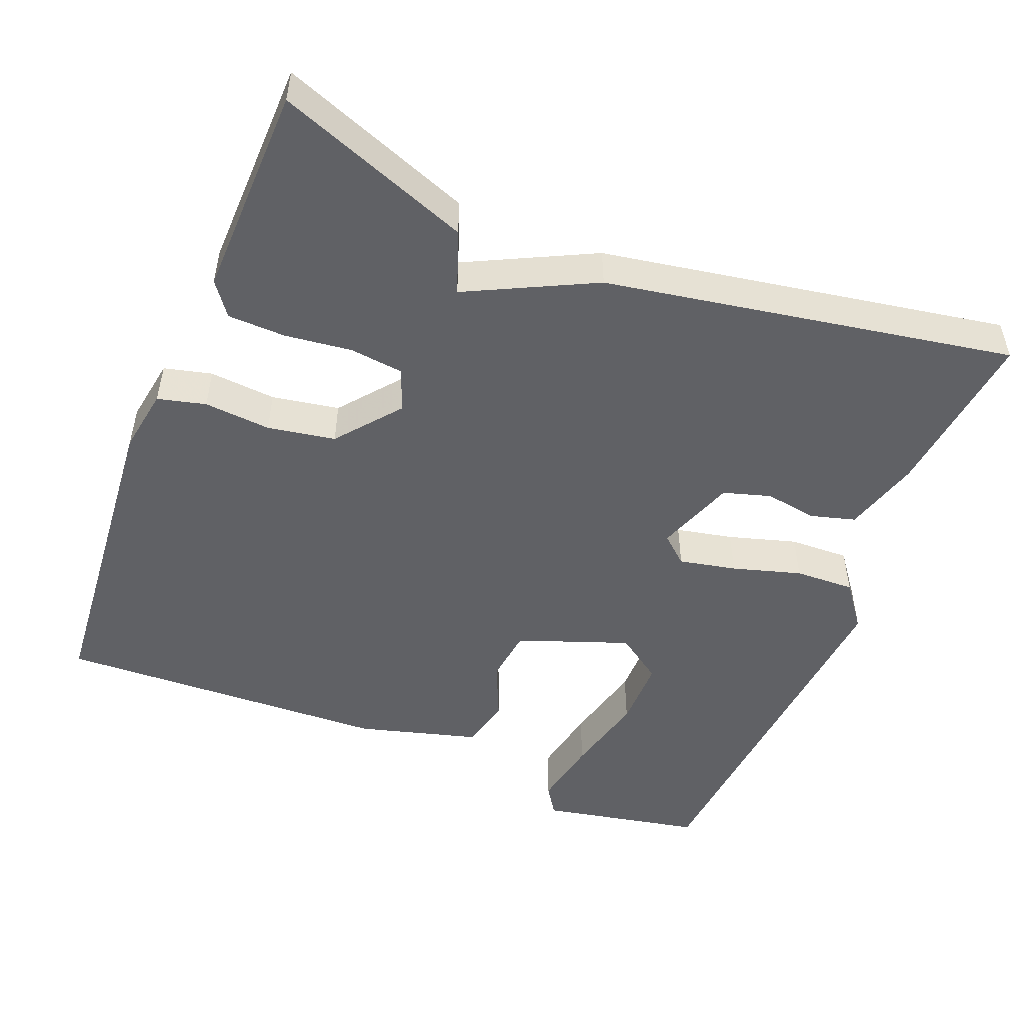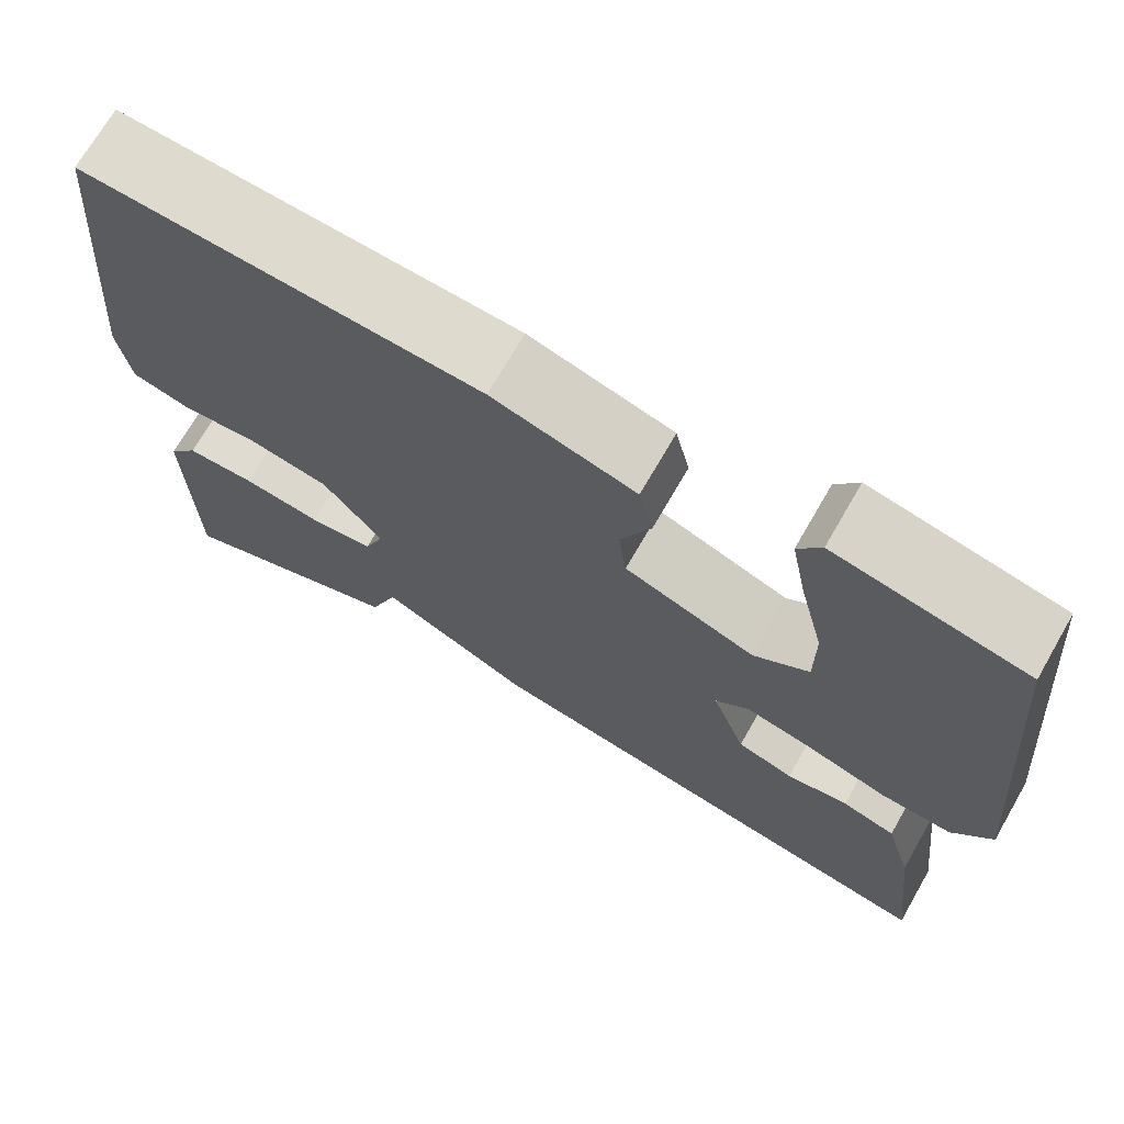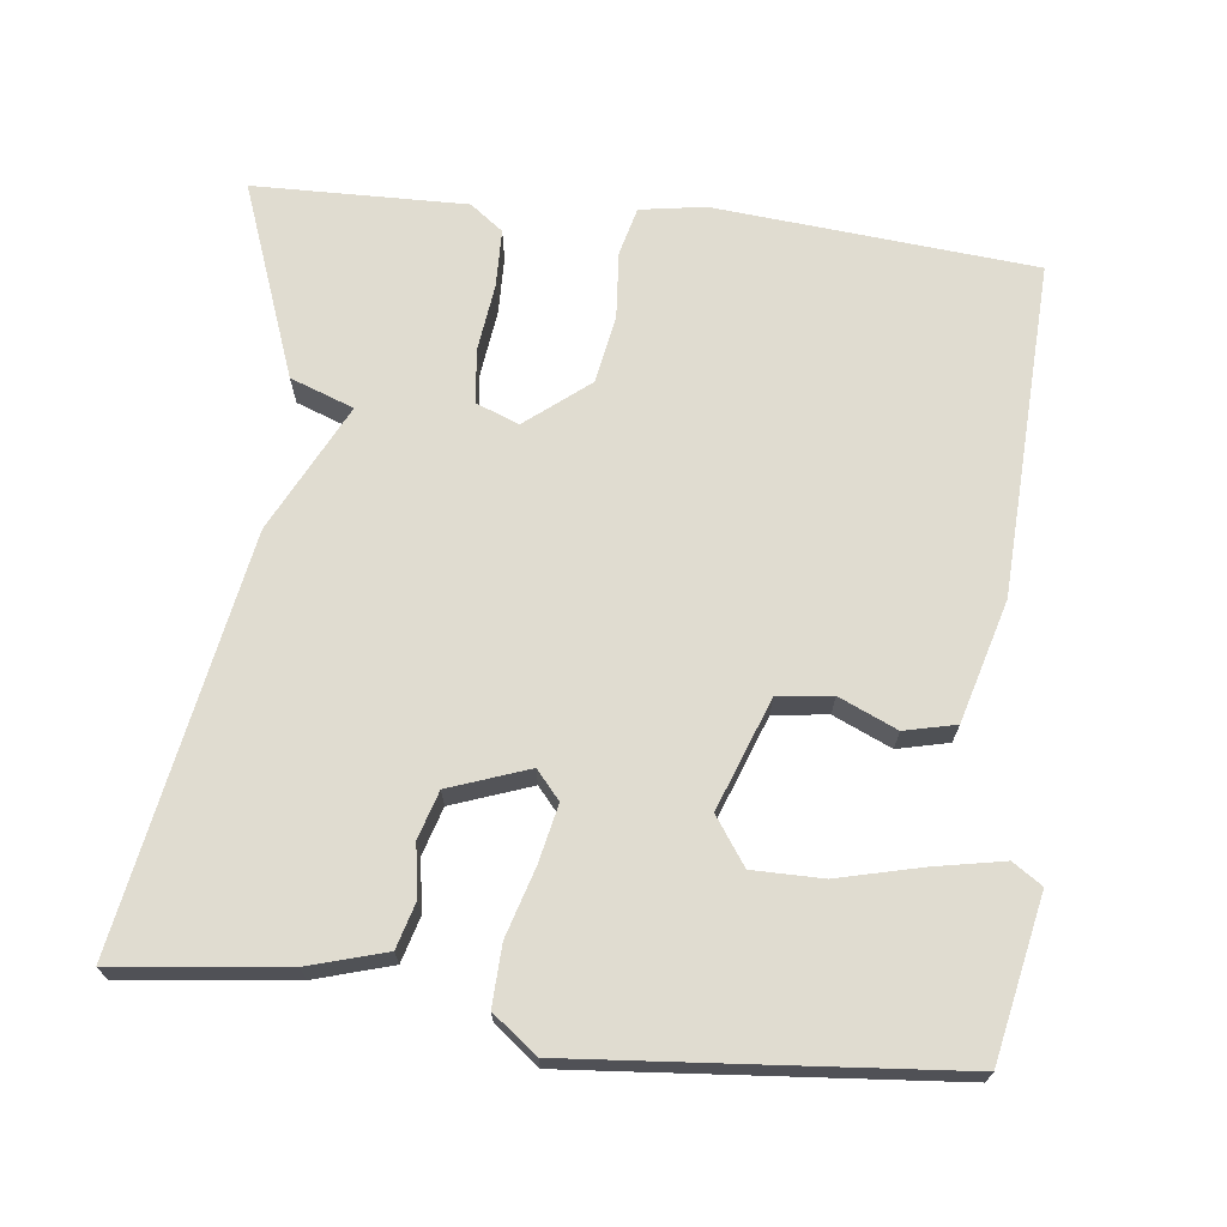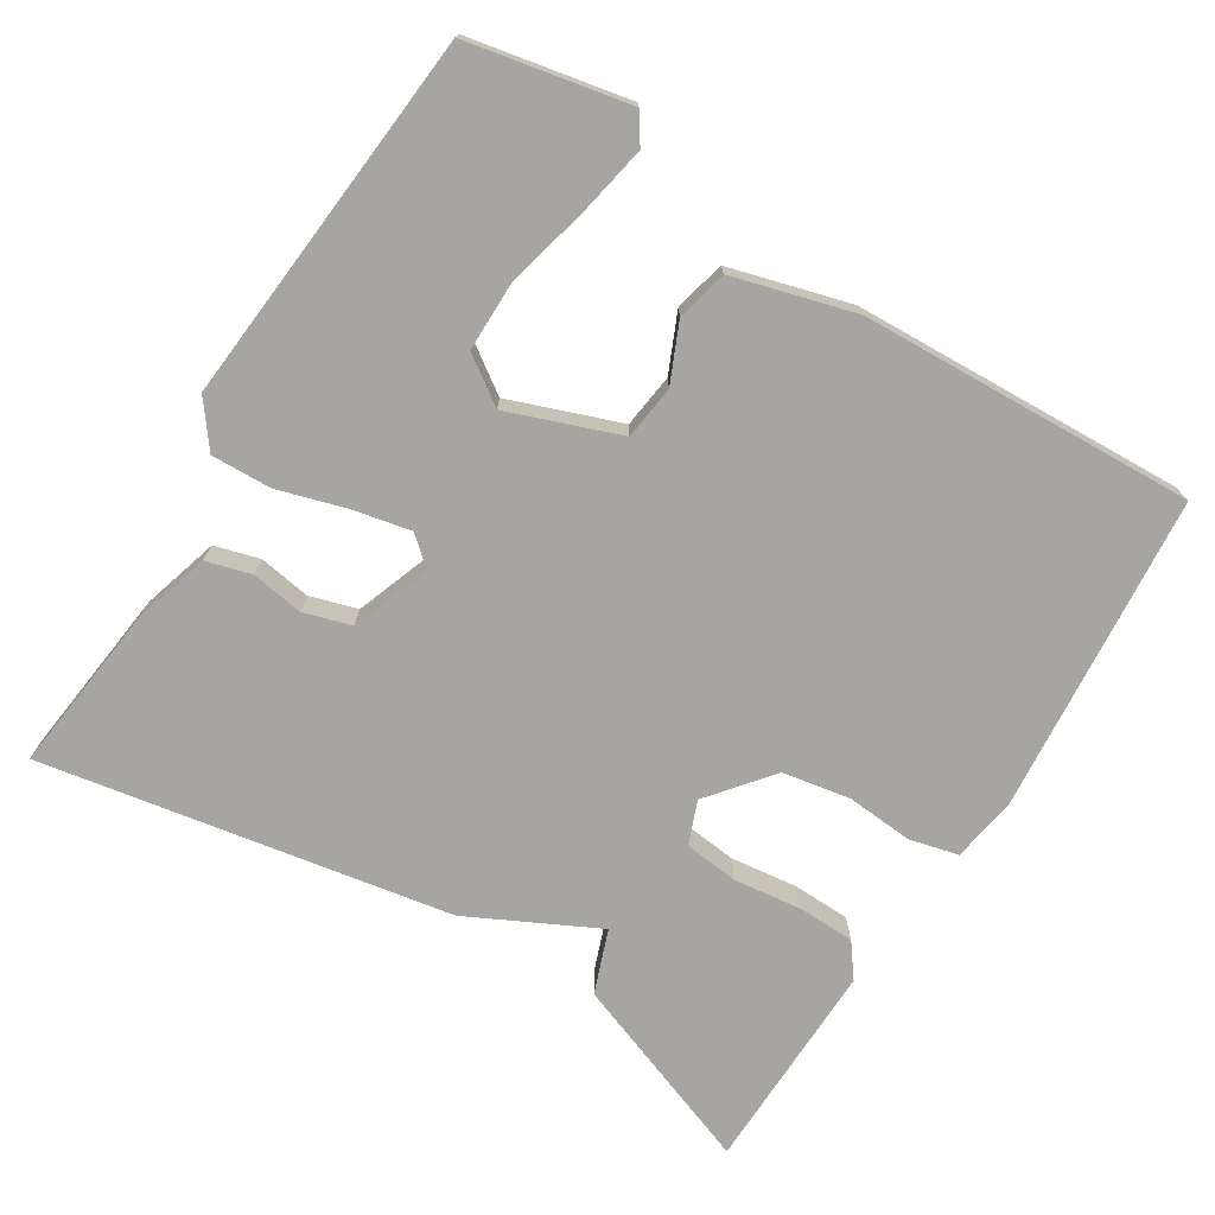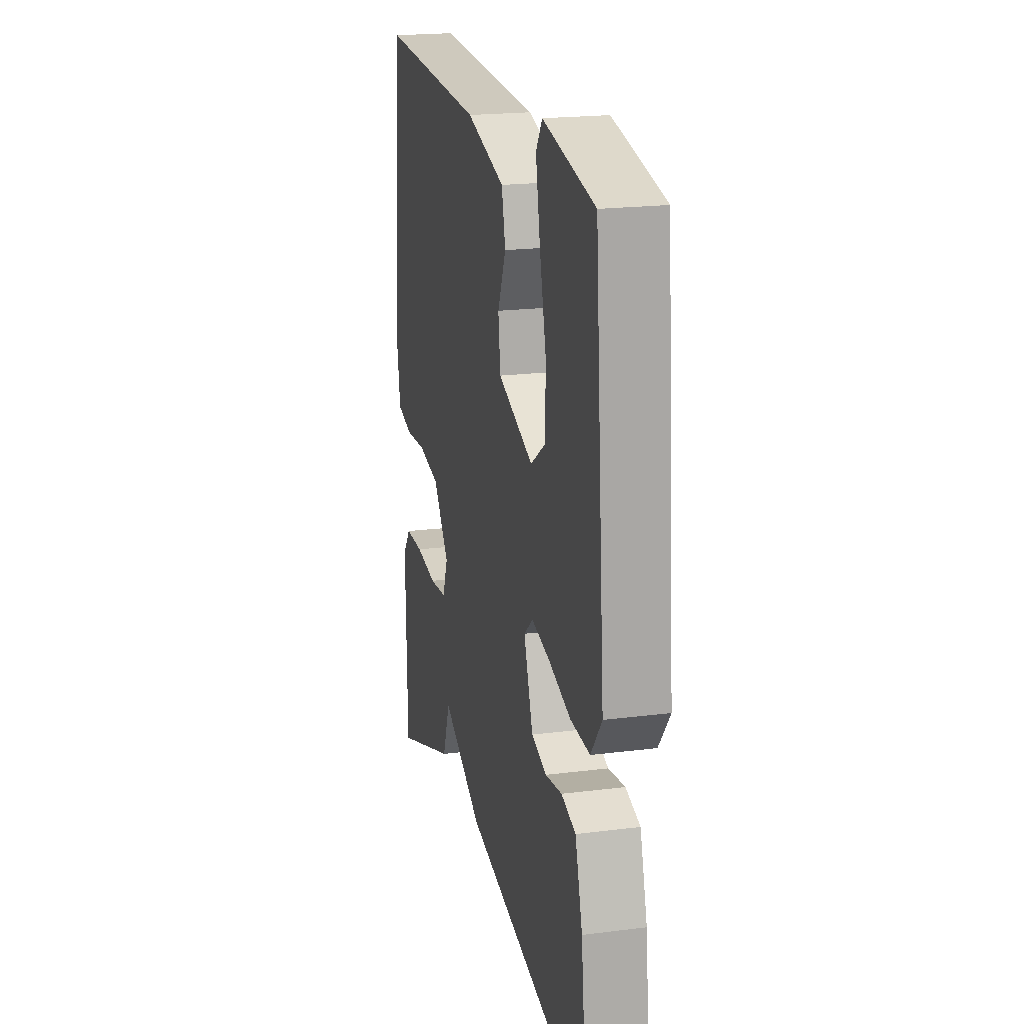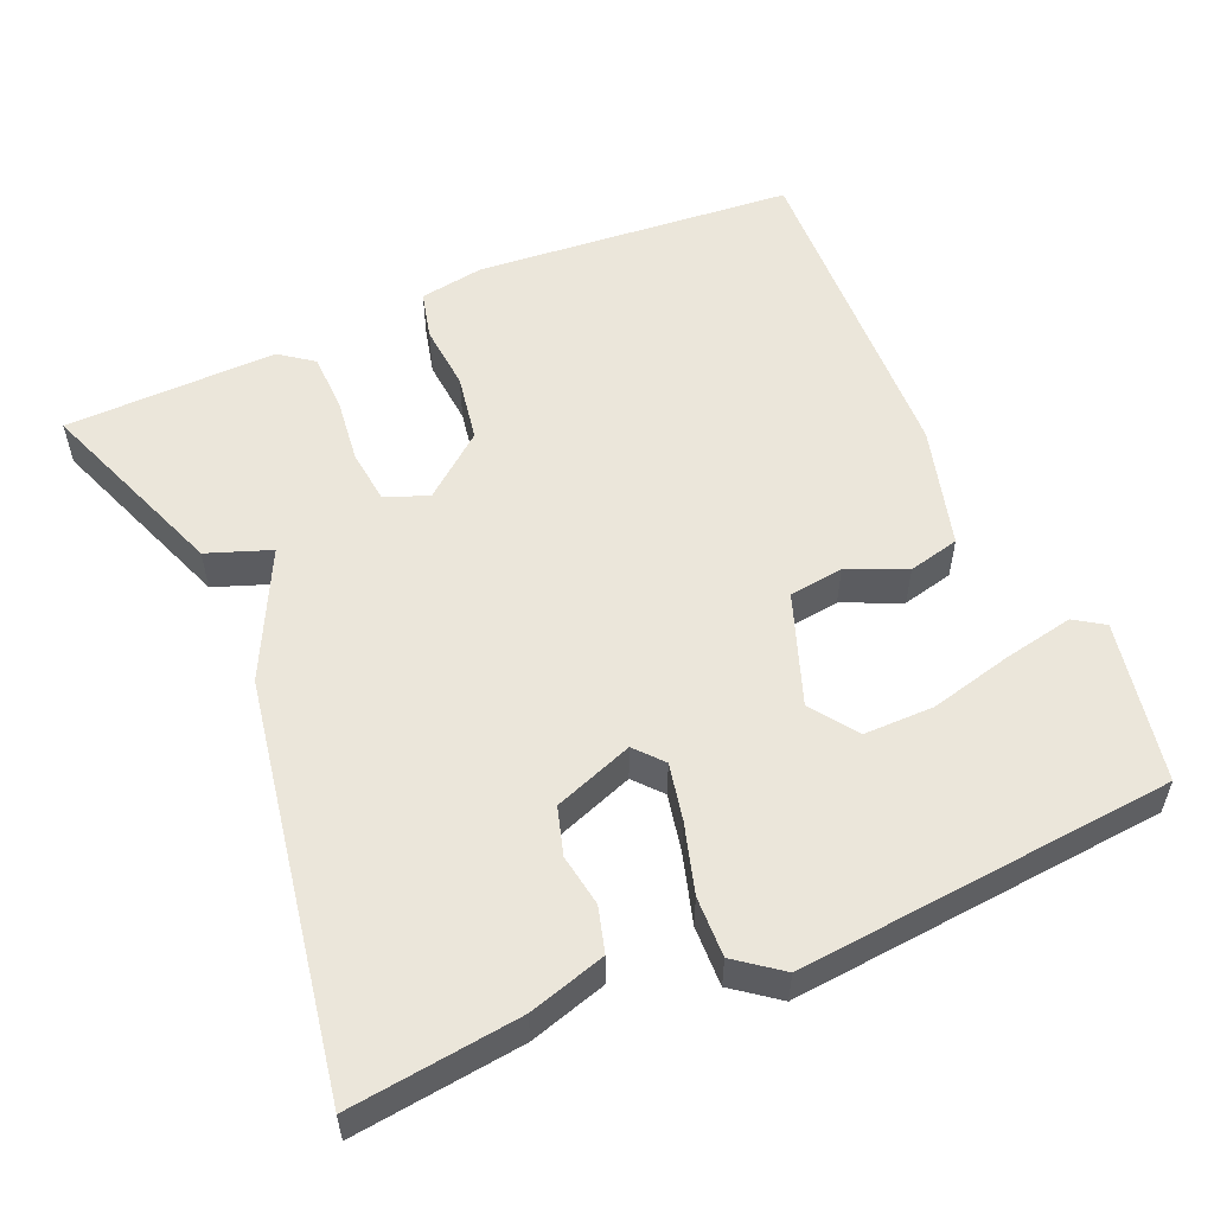
<metadata>
{"format":"obj","ext":"obj","renderer":"f3d","projection":"perspective","resolution":1024,"background":"white","views":[{"elev":-50.3,"azim":158.0,"up":"+Y"},{"elev":70.5,"azim":-150.1,"up":"+Z"},{"elev":69.5,"azim":-83.3,"up":"+Y"},{"elev":-73.7,"azim":-31.9,"up":"+Y"},{"elev":20.2,"azim":-103.1,"up":"+Z"},{"elev":54.9,"azim":-113.6,"up":"+Y"}]}
</metadata>
<code>
v 0.5 0.07 0.5
v 0.537 0.07 0.076
v 0.523 0.07 -0.01
v 0.459 0.07 -0.026
v 0.37 0.07 -0.019
v 0.28 0.07 -0.035
v 0.213 0.07 -0.118
v 0.235 0.07 -0.175
v 0.307 0.07 -0.183
v 0.396 0.07 -0.172
v 0.473 0.07 -0.174
v 0.506 0.07 -0.218
v 0.5 0.07 -0.5
v 0.242 0.07 -0.404
v 0.211 0.07 -0.32
v 0.042 0.07 -0.404
v -0.5 0.07 -0.5
v -0.474 0.07 -0.275
v -0.444 0.07 -0.173
v -0.384 0.07 -0.156
v -0.315 0.07 -0.167
v -0.252 0.07 -0.148
v -0.214 0.07 -0.043
v -0.251 0.07 -0.011
v -0.327 0.07 -0.027
v -0.418 0.07 -0.054
v -0.498 0.07 -0.057
v -0.543 0.07 0.002
v -0.5 0.07 0.5
v -0.286 0.07 0.543
v -0.26 0.07 0.504
v -0.278 0.07 0.411
v -0.305 0.07 0.301
v -0.305 0.07 0.208
v -0.243 0.07 0.165
v -0.096 0.07 0.219
v -0.087 0.07 0.291
v -0.121 0.07 0.368
v -0.105 0.07 0.436
v 0.056 0.07 0.481
v 0.5 0 0.5
v 0.537 0 0.076
v 0.523 0 -0.01
v 0.459 0 -0.026
v 0.37 0 -0.019
v 0.28 0 -0.035
v 0.213 0 -0.118
v 0.235 0 -0.175
v 0.307 0 -0.183
v 0.396 0 -0.172
v 0.473 0 -0.174
v 0.506 0 -0.218
v 0.5 0 -0.5
v 0.242 0 -0.404
v 0.211 0 -0.32
v 0.042 0 -0.404
v -0.5 0 -0.5
v -0.474 0 -0.275
v -0.444 0 -0.173
v -0.384 0 -0.156
v -0.315 0 -0.167
v -0.252 0 -0.148
v -0.214 0 -0.043
v -0.251 0 -0.011
v -0.327 0 -0.027
v -0.418 0 -0.054
v -0.498 0 -0.057
v -0.543 0 0.002
v -0.5 0 0.5
v -0.286 0 0.543
v -0.26 0 0.504
v -0.278 0 0.411
v -0.305 0 0.301
v -0.305 0 0.208
v -0.243 0 0.165
v -0.096 0 0.219
v -0.087 0 0.291
v -0.121 0 0.368
v -0.105 0 0.436
v 0.056 0 0.481
f 3 4 5
f 2 3 5
f 1 2 5
f 40 1 5
f 39 40 5
f 38 39 5
f 37 38 5
f 36 37 5 6
f 35 36 6 7
f 31 32 33
f 30 31 33
f 29 30 33
f 28 29 33
f 27 28 33
f 26 27 33
f 25 26 33 34
f 24 25 34 35
f 19 20 21
f 18 19 21
f 17 18 21
f 16 17 21
f 15 16 21
f 15 21 22
f 13 14 15
f 12 13 15
f 11 12 15
f 10 11 15
f 9 10 15
f 8 9 15 22
f 35 7 8
f 24 35 8
f 23 24 8
f 8 22 23
f 45 44 43
f 45 43 42
f 45 42 41
f 45 41 80
f 45 80 79
f 45 79 78
f 45 78 77
f 46 45 77 76
f 47 46 76 75
f 73 72 71
f 73 71 70
f 73 70 69
f 73 69 68
f 73 68 67
f 73 67 66
f 74 73 66 65
f 75 74 65 64
f 61 60 59
f 61 59 58
f 61 58 57
f 61 57 56
f 61 56 55
f 62 61 55
f 55 54 53
f 55 53 52
f 55 52 51
f 55 51 50
f 55 50 49
f 62 55 49 48
f 48 47 75
f 48 75 64
f 48 64 63
f 63 62 48
f 1 41 42 2
f 2 42 43 3
f 3 43 44 4
f 4 44 45 5
f 5 45 46 6
f 6 46 47 7
f 7 47 48 8
f 8 48 49 9
f 9 49 50 10
f 10 50 51 11
f 11 51 52 12
f 12 52 53 13
f 13 53 54 14
f 14 54 55 15
f 15 55 56 16
f 16 56 57 17
f 17 57 58 18
f 18 58 59 19
f 19 59 60 20
f 20 60 61 21
f 21 61 62 22
f 22 62 63 23
f 23 63 64 24
f 24 64 65 25
f 25 65 66 26
f 26 66 67 27
f 27 67 68 28
f 28 68 69 29
f 29 69 70 30
f 30 70 71 31
f 31 71 72 32
f 32 72 73 33
f 33 73 74 34
f 34 74 75 35
f 35 75 76 36
f 36 76 77 37
f 37 77 78 38
f 38 78 79 39
f 39 79 80 40
f 40 80 41 1

</code>
